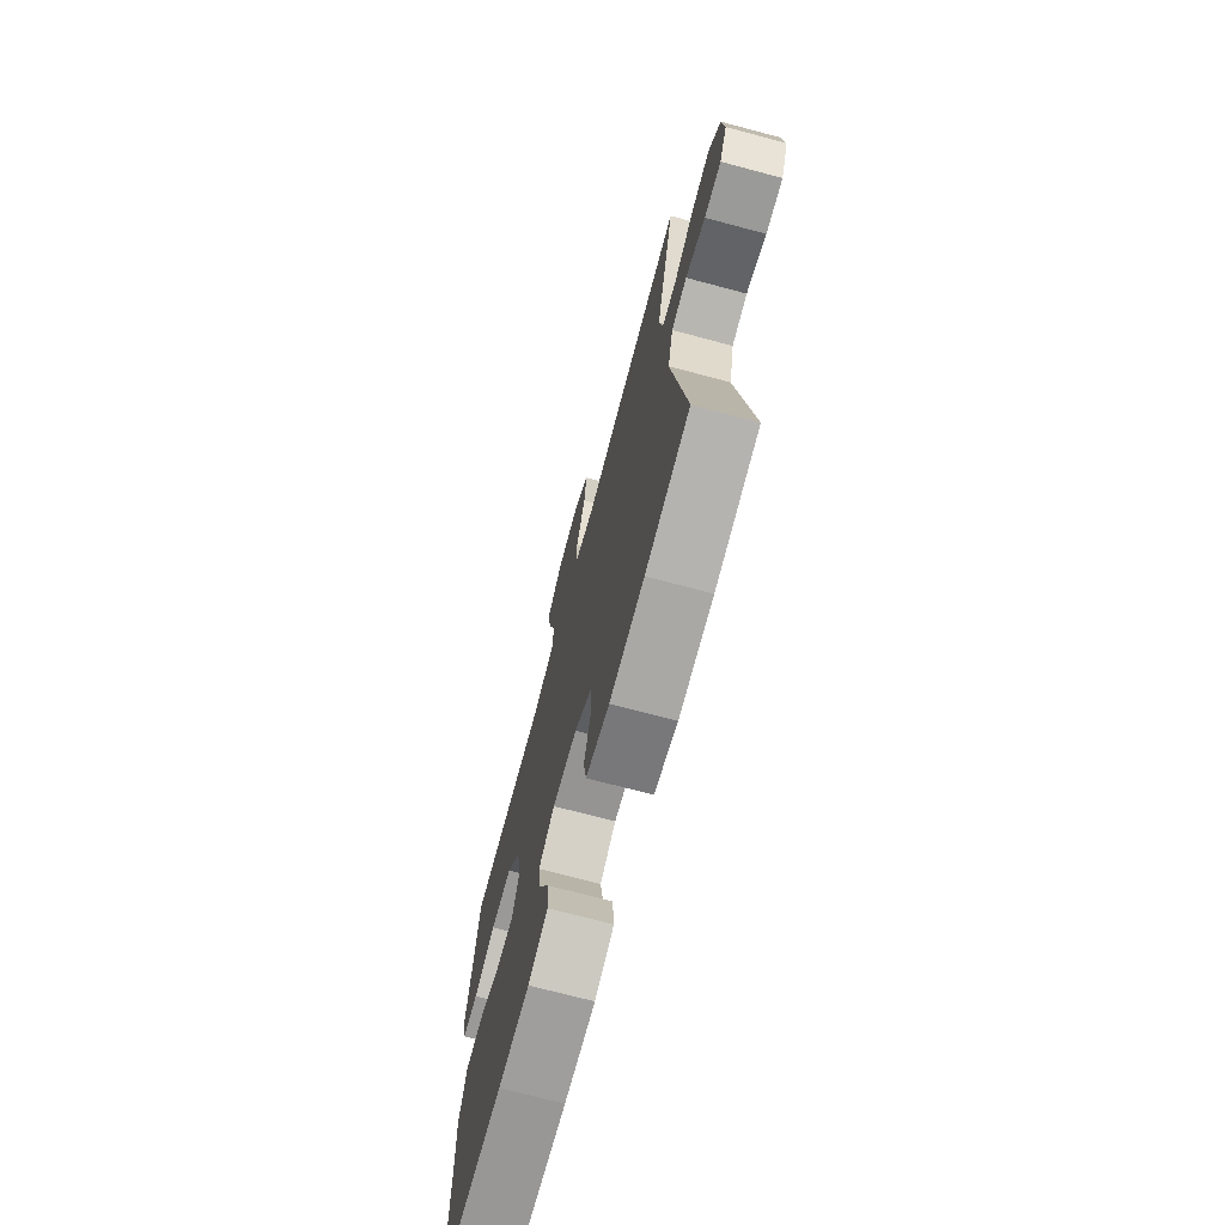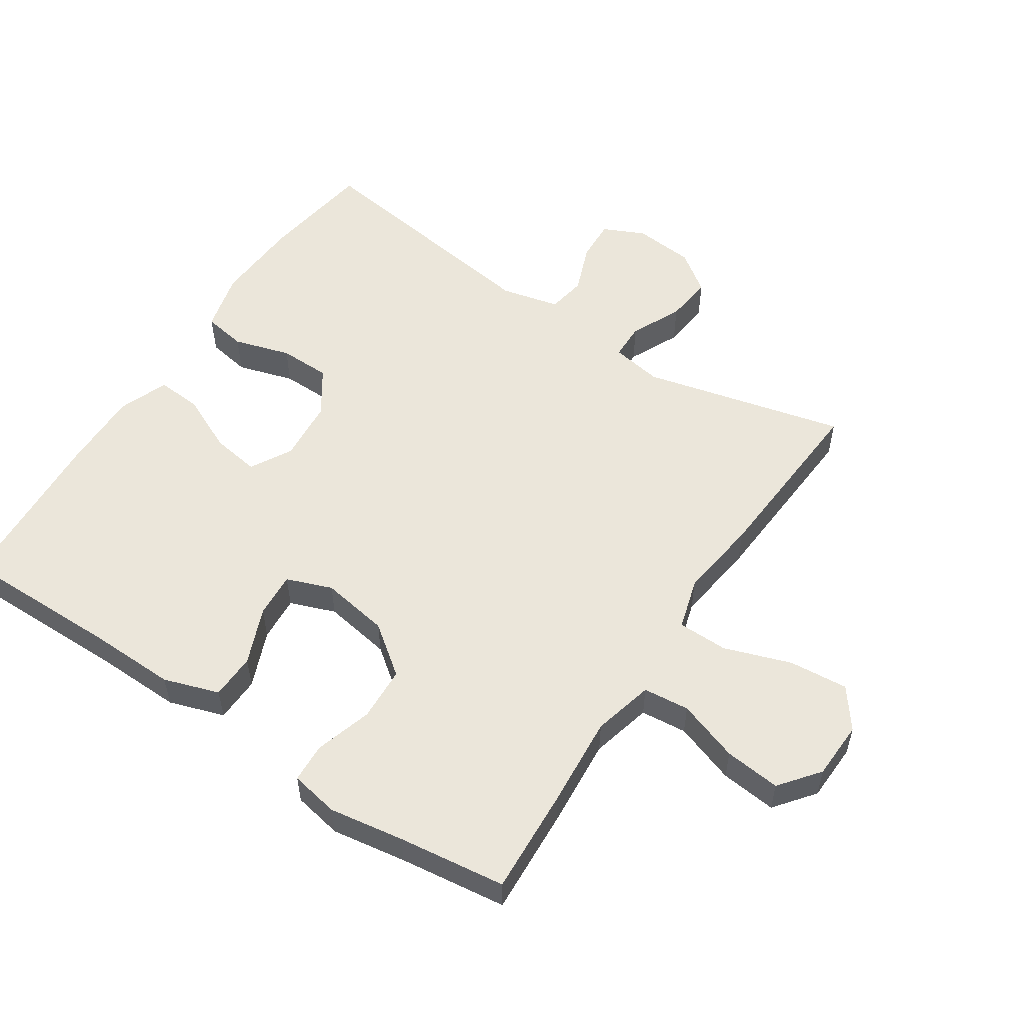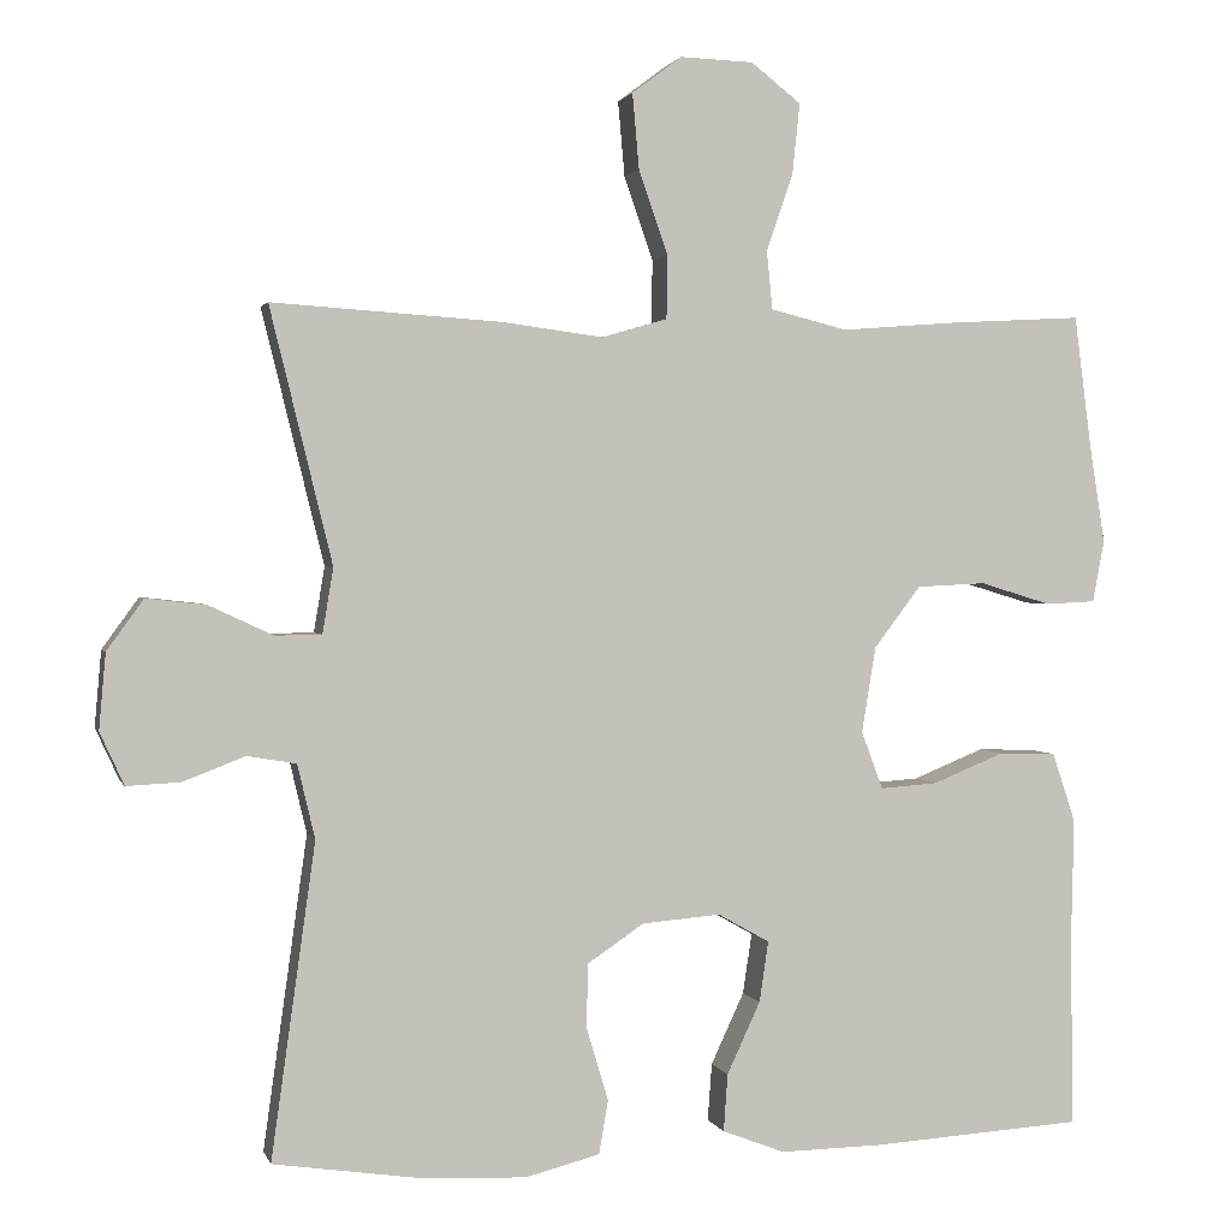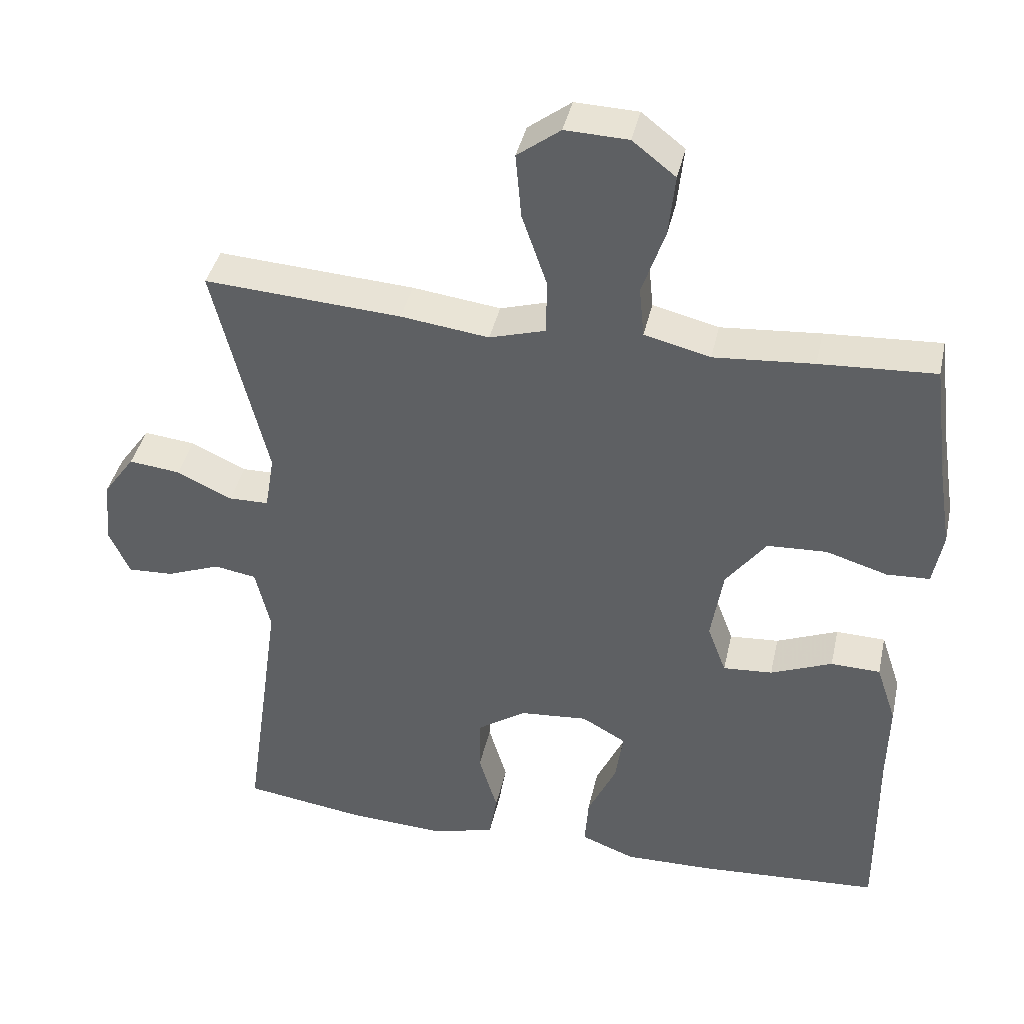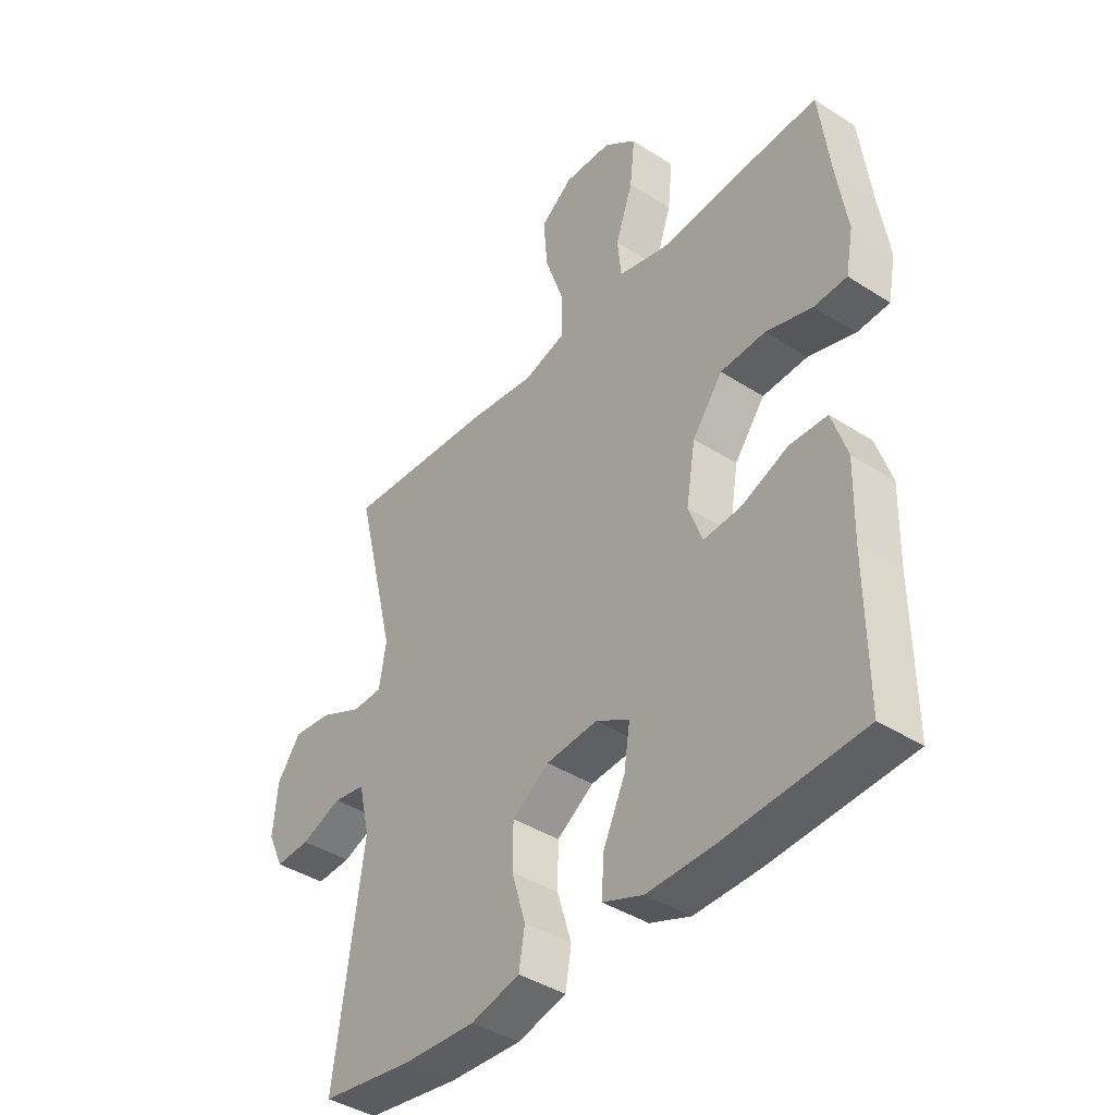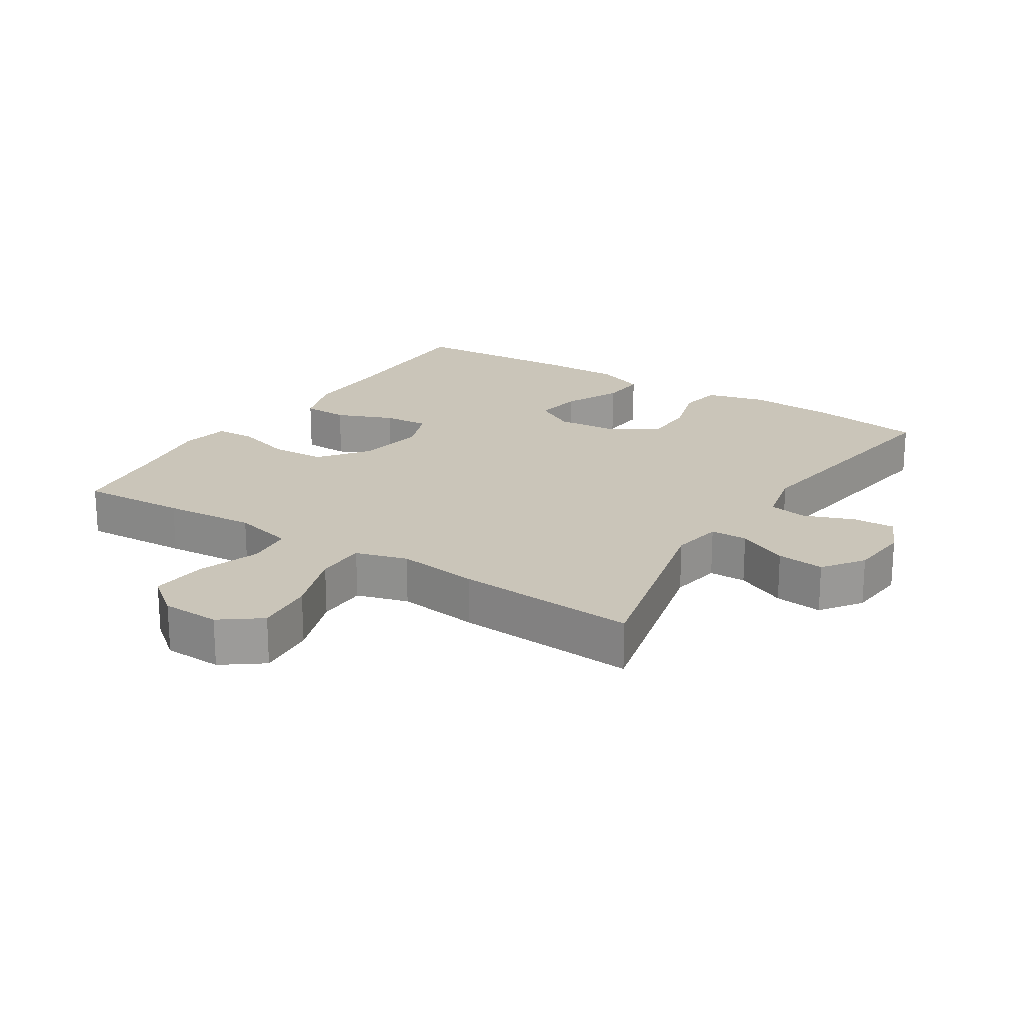
<metadata>
{"format":"obj","ext":"obj","renderer":"f3d","projection":"perspective","resolution":1024,"background":"white","views":[{"elev":-71.9,"azim":75.1,"up":"+Z"},{"elev":54.8,"azim":-56.5,"up":"+Y"},{"elev":1.6,"azim":165.9,"up":"+Z"},{"elev":39.9,"azim":-167.7,"up":"+Z"},{"elev":-40.8,"azim":-128.2,"up":"+Z"},{"elev":20.7,"azim":32.7,"up":"+Y"}]}
</metadata>
<code>
v 0.5 0.07 -0.5
v 0.33 0.07 -0.525
v 0.197 0.07 -0.532
v 0.107 0.07 -0.509
v 0.096 0.07 -0.444
v 0.122 0.07 -0.358
v 0.121 0.07 -0.28
v 0.053 0.07 -0.234
v -0.042 0.07 -0.226
v -0.104 0.07 -0.261
v -0.093 0.07 -0.334
v -0.053 0.07 -0.42
v -0.048 0.07 -0.489
v -0.123 0.07 -0.518
v -0.244 0.07 -0.516
v -0.5 0.07 -0.5
v -0.498 0.07 -0.254
v -0.501 0.07 -0.124
v -0.473 0.07 -0.04
v -0.404 0.07 -0.038
v -0.318 0.07 -0.073
v -0.249 0.07 -0.078
v -0.223 0.07 -0.009
v -0.24 0.07 0.094
v -0.296 0.07 0.168
v -0.379 0.07 0.172
v -0.465 0.07 0.146
v -0.525 0.07 0.149
v -0.539 0.07 0.223
v -0.521 0.07 0.337
v -0.5 0.07 0.5
v -0.339 0.07 0.491
v -0.2 0.07 0.48
v -0.108 0.07 0.503
v -0.101 0.07 0.573
v -0.133 0.07 0.666
v -0.142 0.07 0.751
v -0.082 0.07 0.798
v 0.006 0.07 0.801
v 0.066 0.07 0.756
v 0.058 0.07 0.666
v 0.023 0.07 0.565
v 0.024 0.07 0.489
v 0.102 0.07 0.466
v 0.225 0.07 0.482
v 0.5 0.07 0.5
v 0.425 0.07 0.194
v 0.438 0.07 0.116
v 0.494 0.07 0.115
v 0.571 0.07 0.151
v 0.643 0.07 0.159
v 0.687 0.07 0.098
v 0.695 0.07 0.007
v 0.666 0.07 -0.056
v 0.602 0.07 -0.053
v 0.527 0.07 -0.024
v 0.468 0.07 -0.034
v 0.447 0.07 -0.123
v 0.5 0 -0.5
v 0.33 0 -0.525
v 0.197 0 -0.532
v 0.107 0 -0.509
v 0.096 0 -0.444
v 0.122 0 -0.358
v 0.121 0 -0.28
v 0.053 0 -0.234
v -0.042 0 -0.226
v -0.104 0 -0.261
v -0.093 0 -0.334
v -0.053 0 -0.42
v -0.048 0 -0.489
v -0.123 0 -0.518
v -0.244 0 -0.516
v -0.5 0 -0.5
v -0.498 0 -0.254
v -0.501 0 -0.124
v -0.473 0 -0.04
v -0.404 0 -0.038
v -0.318 0 -0.073
v -0.249 0 -0.078
v -0.223 0 -0.009
v -0.24 0 0.094
v -0.296 0 0.168
v -0.379 0 0.172
v -0.465 0 0.146
v -0.525 0 0.149
v -0.539 0 0.223
v -0.521 0 0.337
v -0.5 0 0.5
v -0.339 0 0.491
v -0.2 0 0.48
v -0.108 0 0.503
v -0.101 0 0.573
v -0.133 0 0.666
v -0.142 0 0.751
v -0.082 0 0.798
v 0.006 0 0.801
v 0.066 0 0.756
v 0.058 0 0.666
v 0.023 0 0.565
v 0.024 0 0.489
v 0.102 0 0.466
v 0.225 0 0.482
v 0.5 0 0.5
v 0.425 0 0.194
v 0.438 0 0.116
v 0.494 0 0.115
v 0.571 0 0.151
v 0.643 0 0.159
v 0.687 0 0.098
v 0.695 0 0.007
v 0.666 0 -0.056
v 0.602 0 -0.053
v 0.527 0 -0.024
v 0.468 0 -0.034
v 0.447 0 -0.123
f 53 54 55 56
f 53 56 57
f 52 53 57
f 49 50 51 52
f 48 49 52 57
f 44 45 46 47
f 43 44 47 48
f 39 40 41 42
f 39 42 43
f 38 39 43
f 35 36 37 38
f 35 38 43
f 34 35 43 48
f 30 31 32 33
f 26 27 28 29
f 25 26 29 30
f 18 19 20 21
f 17 18 21 22
f 16 17 22
f 15 16 22
f 14 15 22 23
f 11 12 13 14
f 10 11 14 23
f 3 4 5 6
f 3 6 7
f 58 1 2 3
f 58 3 7
f 57 58 7 8
f 48 57 8 9
f 25 30 33 34
f 24 25 34 48
f 23 24 48
f 9 10 23 48
f 114 113 112 111
f 115 114 111
f 115 111 110
f 110 109 108 107
f 115 110 107 106
f 105 104 103 102
f 106 105 102 101
f 100 99 98 97
f 101 100 97
f 101 97 96
f 96 95 94 93
f 101 96 93
f 106 101 93 92
f 91 90 89 88
f 87 86 85 84
f 88 87 84 83
f 79 78 77 76
f 80 79 76 75
f 80 75 74
f 80 74 73
f 81 80 73 72
f 72 71 70 69
f 81 72 69 68
f 64 63 62 61
f 65 64 61
f 61 60 59 116
f 65 61 116
f 66 65 116 115
f 67 66 115 106
f 92 91 88 83
f 106 92 83 82
f 106 82 81
f 106 81 68 67
f 1 59 60 2
f 2 60 61 3
f 3 61 62 4
f 4 62 63 5
f 5 63 64 6
f 6 64 65 7
f 7 65 66 8
f 8 66 67 9
f 9 67 68 10
f 10 68 69 11
f 11 69 70 12
f 12 70 71 13
f 13 71 72 14
f 14 72 73 15
f 15 73 74 16
f 16 74 75 17
f 17 75 76 18
f 18 76 77 19
f 19 77 78 20
f 20 78 79 21
f 21 79 80 22
f 22 80 81 23
f 23 81 82 24
f 24 82 83 25
f 25 83 84 26
f 26 84 85 27
f 27 85 86 28
f 28 86 87 29
f 29 87 88 30
f 30 88 89 31
f 31 89 90 32
f 32 90 91 33
f 33 91 92 34
f 34 92 93 35
f 35 93 94 36
f 36 94 95 37
f 37 95 96 38
f 38 96 97 39
f 39 97 98 40
f 40 98 99 41
f 41 99 100 42
f 42 100 101 43
f 43 101 102 44
f 44 102 103 45
f 45 103 104 46
f 46 104 105 47
f 47 105 106 48
f 48 106 107 49
f 49 107 108 50
f 50 108 109 51
f 51 109 110 52
f 52 110 111 53
f 53 111 112 54
f 54 112 113 55
f 55 113 114 56
f 56 114 115 57
f 57 115 116 58
f 58 116 59 1

</code>
